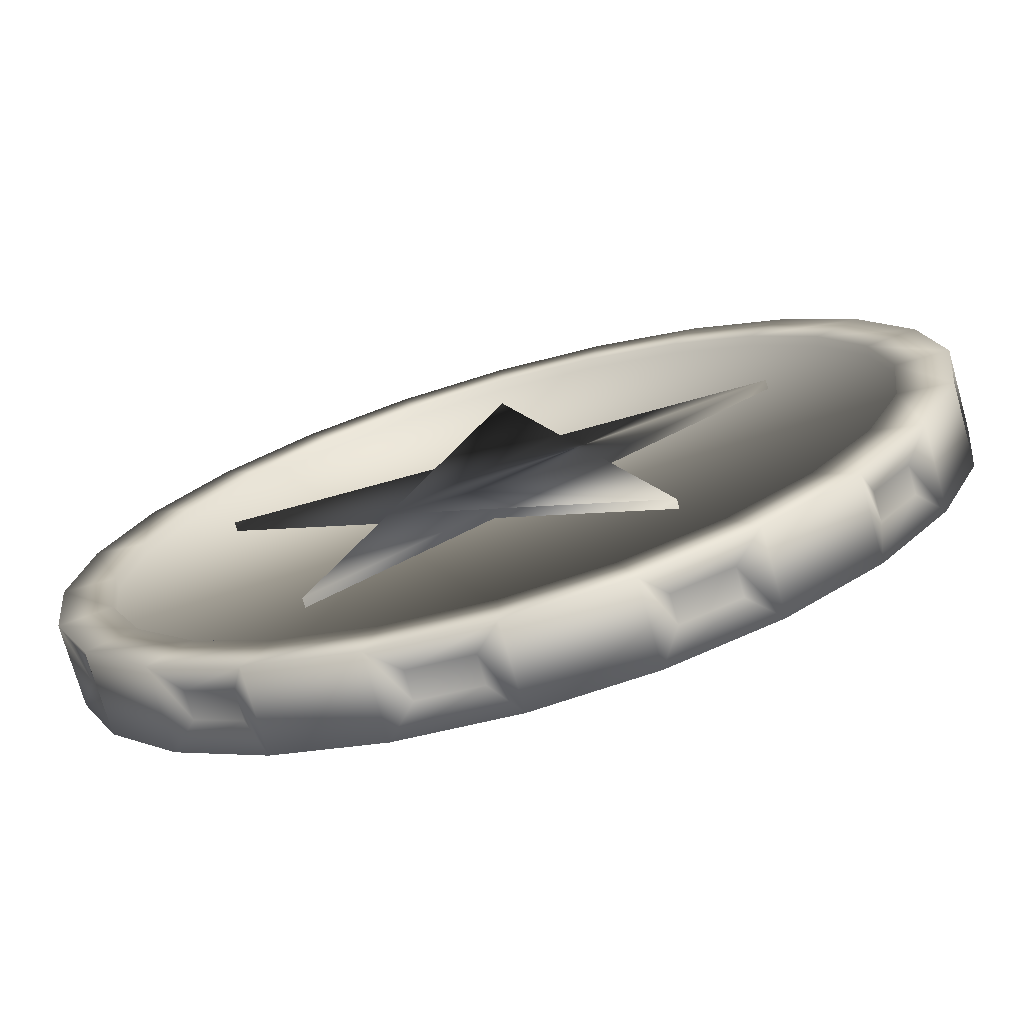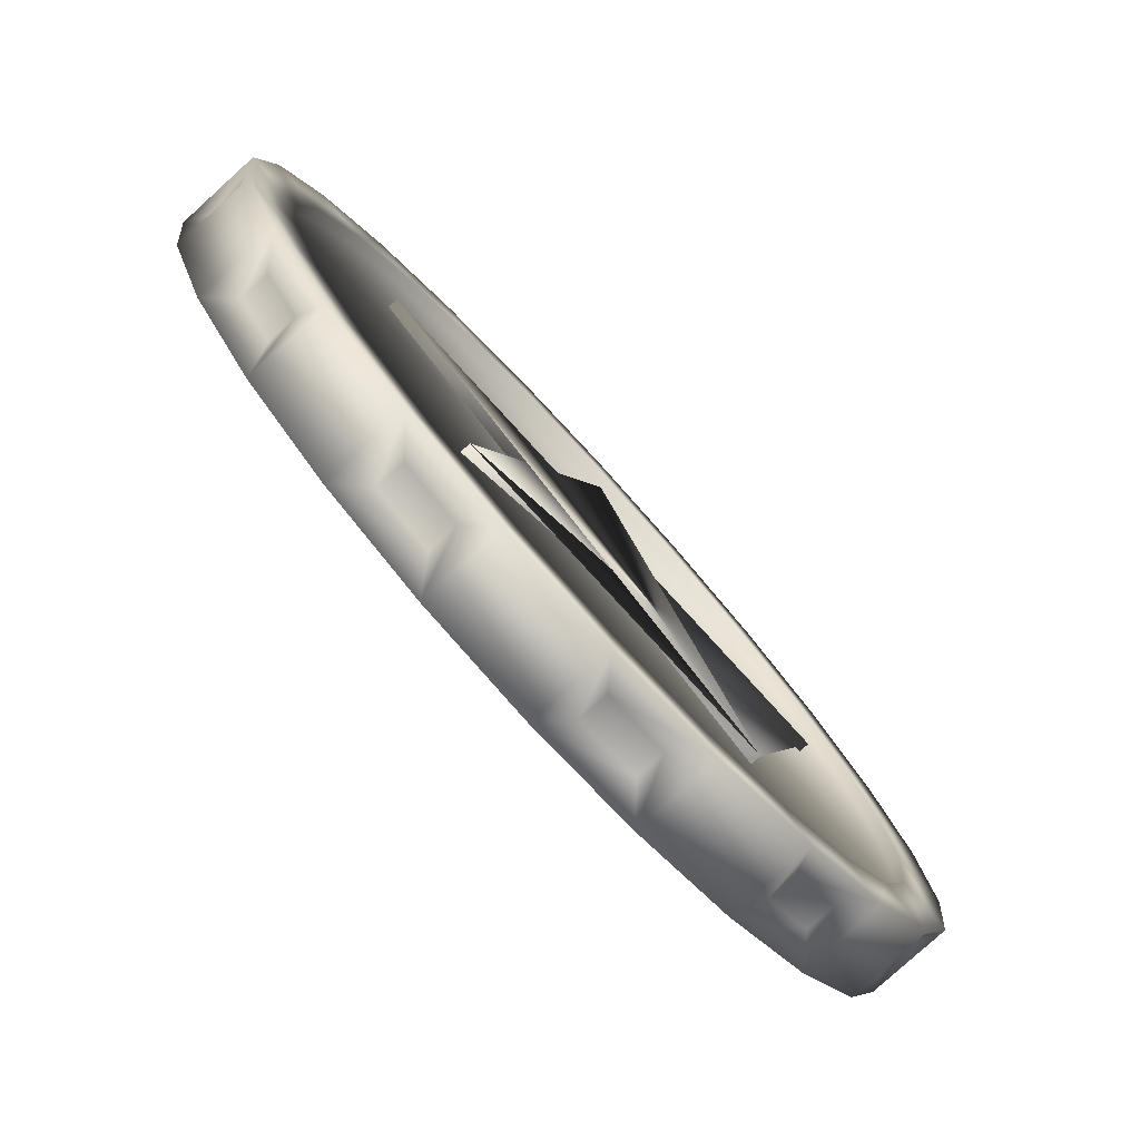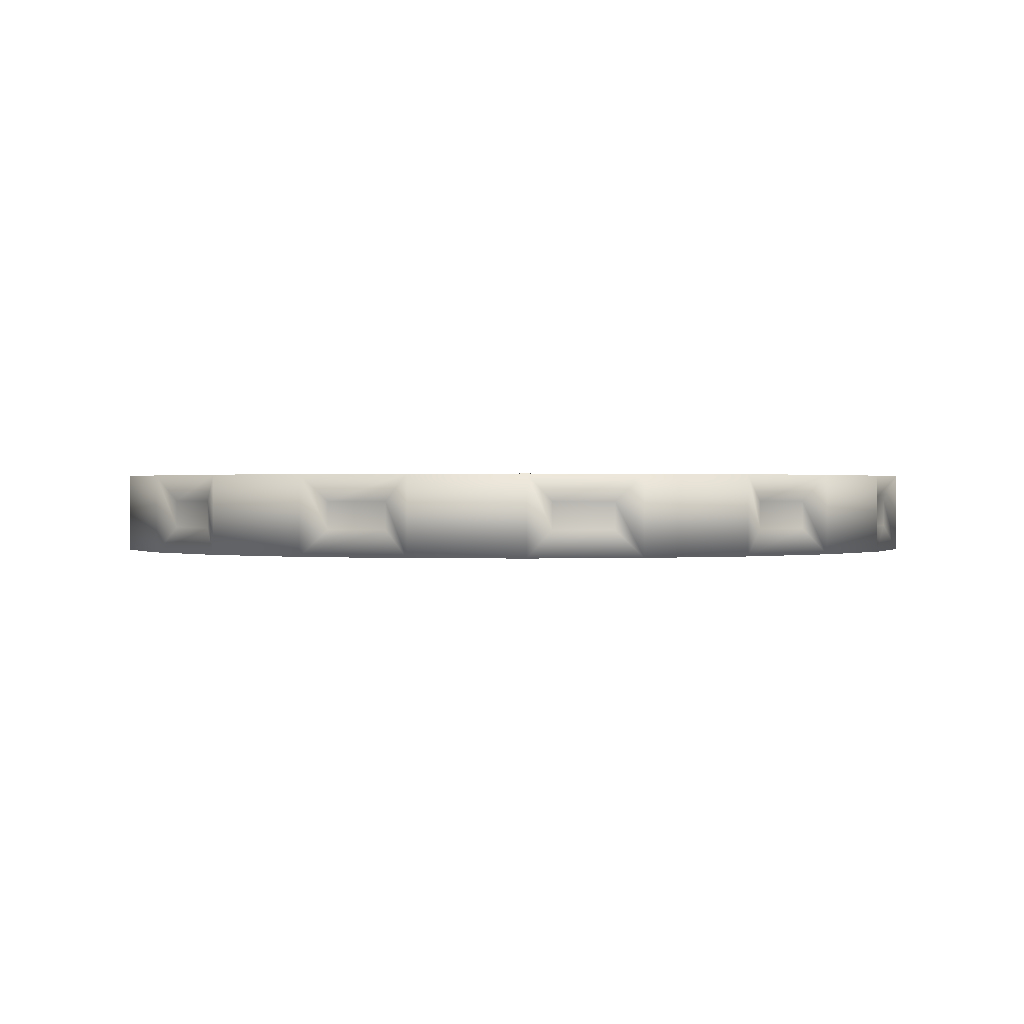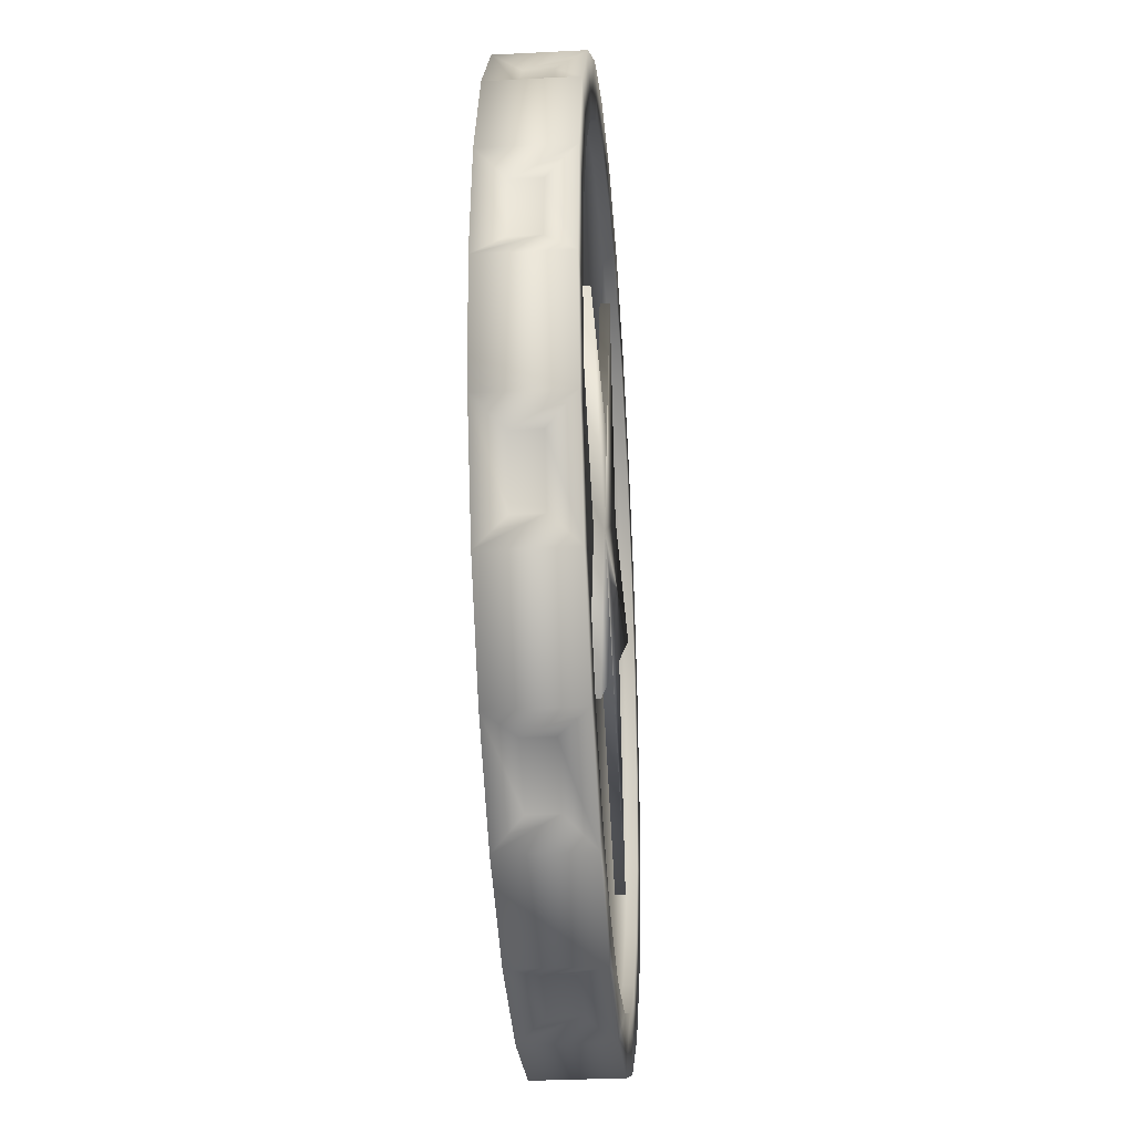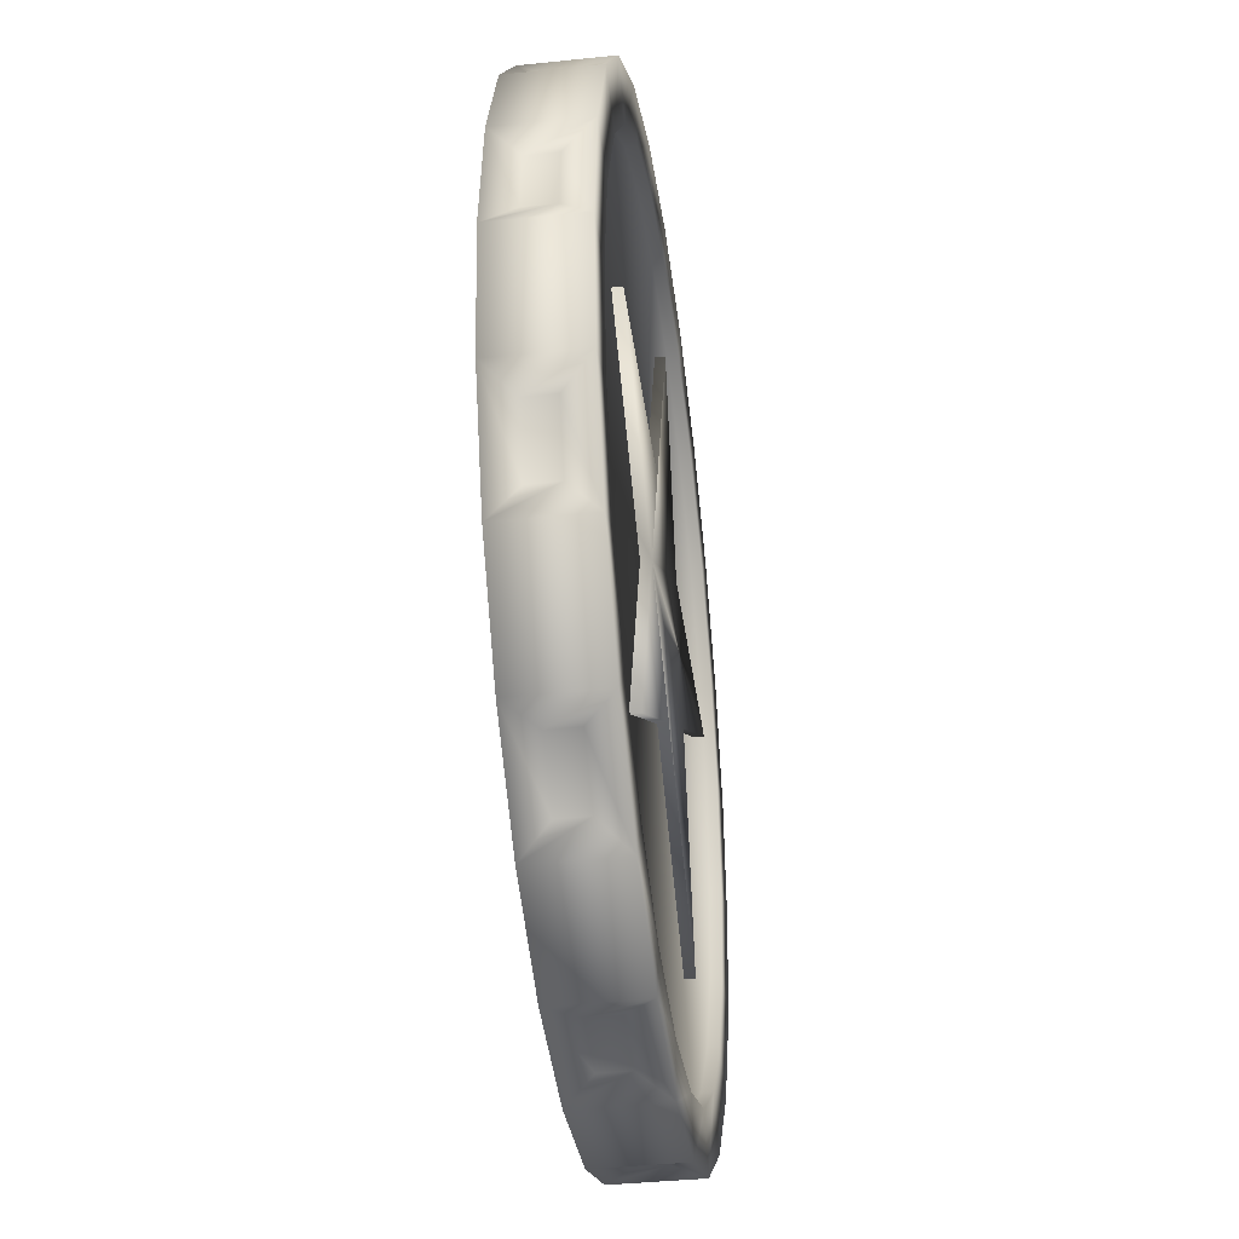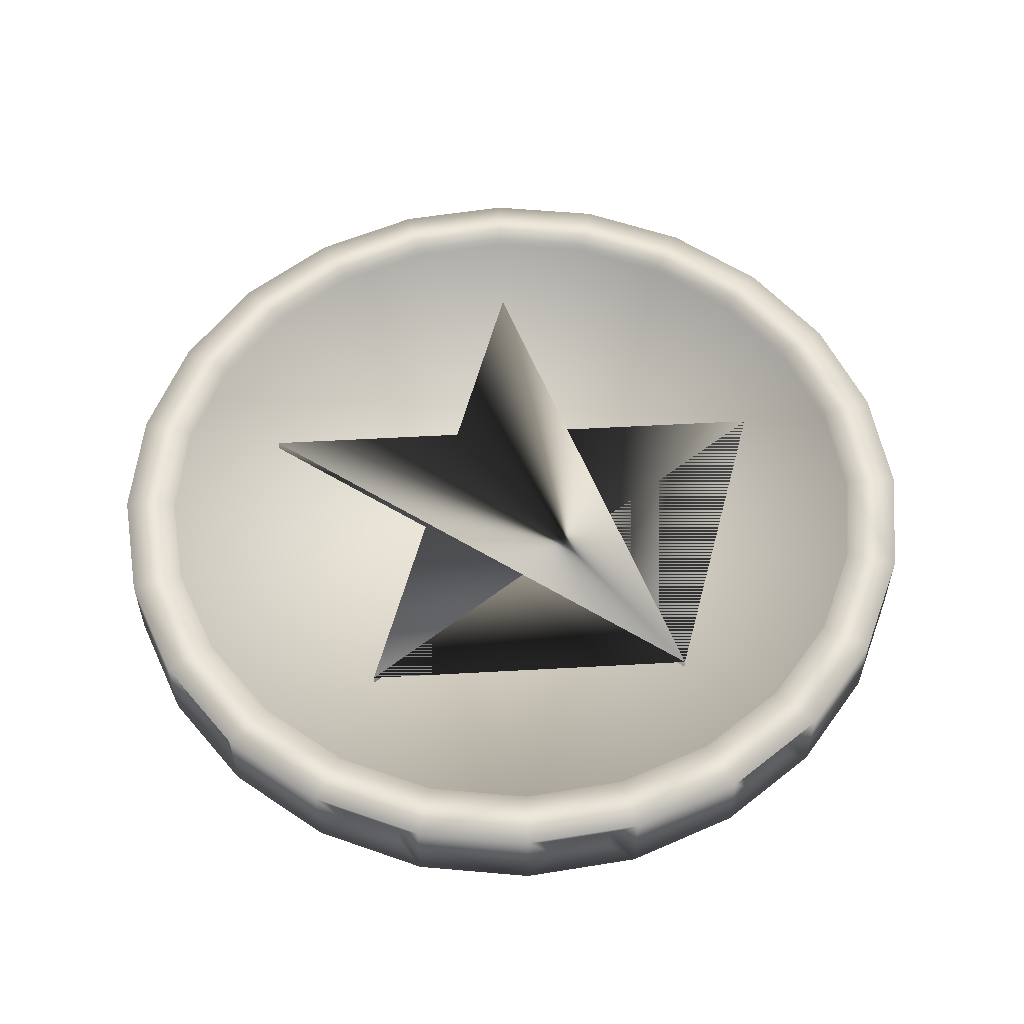
<metadata>
{"format":"obj","ext":"obj","renderer":"f3d","projection":"perspective","resolution":1024,"background":"white","views":[{"elev":-73.8,"azim":-164.2,"up":"+Y"},{"elev":-79.3,"azim":-47.7,"up":"+Y"},{"elev":0.5,"azim":58.2,"up":"+Z"},{"elev":-31.8,"azim":94.2,"up":"+Y"},{"elev":-39.0,"azim":97.5,"up":"+Y"},{"elev":55.6,"azim":-2.2,"up":"+Z"}]}
</metadata>
<code>
v  -17.35 22.48 1
v  -21.14 13.34 1
v  -27.16 5.493 1
v  -35.01 -0.5297 1
v  -44.15 -4.316 1
v  -53.96 -5.607 1
v  -63.77 -4.316 1
v  -72.91 -0.5297 1
v  -80.76 5.493 1
v  -86.78 13.34 1
v  -90.57 22.48 1
v  -91.86 32.29 1
v  -90.57 42.1 1
v  -86.78 51.24 1
v  -80.76 59.09 1
v  -72.91 65.11 1
v  -63.77 68.9 1
v  -53.96 70.19 1
v  -44.15 68.9 1
v  -35.01 65.11 1
v  -27.16 59.09 1
v  -21.14 51.24 1
v  -17.35 42.1 1
v  -16.06 32.29 1
v  -12.13 34.77 2.621
v  -12.91 40.72 2.621
v  -12.91 40.72 5.296
v  -12.13 34.77 5.296
v  -12.36 43.44 0
v  -16.66 53.82 0
v  -16.66 53.82 7.917
v  -12.36 43.44 7.917
v  -18.97 55.35 2.621
v  -22.63 60.11 2.621
v  -22.63 60.11 5.296
v  -18.97 55.35 5.296
v  -23.51 62.74 0
v  -32.43 69.59 0
v  -32.43 69.59 7.917
v  -23.51 62.74 7.917
v  -35.19 69.76 2.621
v  -40.74 72.05 2.621
v  -40.74 72.05 5.296
v  -35.19 69.76 5.296
v  -42.81 73.89 0
v  -53.96 75.36 0
v  -53.96 75.36 7.917
v  -42.81 73.89 7.917
v  -56.44 74.12 2.621
v  -62.39 73.34 2.621
v  -62.39 73.34 5.296
v  -56.44 74.12 5.296
v  -65.1 73.89 0
v  -75.49 69.59 0
v  -75.49 69.59 7.917
v  -65.1 73.89 7.917
v  -77.02 67.28 2.621
v  -81.78 63.62 2.621
v  -81.78 63.62 5.296
v  -77.02 67.28 5.296
v  -84.41 62.74 0
v  -91.25 53.82 0
v  -91.25 53.82 7.917
v  -84.41 62.74 7.917
v  -91.42 51.06 2.621
v  -93.72 45.51 2.621
v  -93.72 45.51 5.296
v  -91.42 51.06 5.296
v  -95.56 43.44 0
v  -97.02 32.29 0
v  -97.02 32.29 7.917
v  -95.56 43.44 7.917
v  -95.79 29.81 2.621
v  -95 23.86 2.621
v  -95 23.86 5.296
v  -95.79 29.81 5.296
v  -95.56 21.15 -0
v  -91.25 10.76 -0
v  -91.25 10.76 7.917
v  -95.56 21.15 7.917
v  -88.94 9.229 2.621
v  -85.29 4.469 2.621
v  -85.29 4.469 5.296
v  -88.94 9.229 5.296
v  -84.41 1.841 -0
v  -75.49 -5.003 -0
v  -75.49 -5.003 7.917
v  -84.41 1.841 7.917
v  -72.72 -5.173 2.621
v  -67.18 -7.469 2.621
v  -67.18 -7.469 5.296
v  -72.72 -5.173 5.296
v  -65.1 -9.305 -0
v  -53.96 -10.77 -0
v  -53.96 -10.77 7.917
v  -65.1 -9.305 7.917
v  -51.48 -9.536 2.621
v  -45.53 -8.753 2.621
v  -45.53 -8.753 5.296
v  -51.48 -9.536 5.296
v  -42.81 -9.305 -0
v  -32.43 -5.003 -0
v  -32.43 -5.003 7.917
v  -42.81 -9.305 7.917
v  -30.9 -2.692 2.621
v  -26.14 0.9608 2.621
v  -26.14 0.9608 5.296
v  -30.9 -2.692 5.296
v  -23.51 1.841 -0
v  -16.66 10.76 -0
v  -16.66 10.76 7.917
v  -23.51 1.841 7.917
v  -16.49 13.53 2.621
v  -14.2 19.07 2.621
v  -14.2 19.07 5.296
v  -16.49 13.53 5.296
v  -12.36 21.15 -0
v  -10.89 32.29 0
v  -10.89 32.29 7.917
v  -12.36 21.15 7.917
v  -17.35 22.48 6.917
v  -16.06 32.29 6.917
v  -17.35 42.1 6.917
v  -21.14 51.24 6.917
v  -27.16 59.09 6.917
v  -35.01 65.11 6.917
v  -44.15 68.9 6.917
v  -53.96 70.19 6.917
v  -63.77 68.9 6.917
v  -72.91 65.11 6.917
v  -80.76 59.09 6.917
v  -86.78 51.24 6.917
v  -90.57 42.1 6.917
v  -91.86 32.29 6.917
v  -90.57 22.48 6.917
v  -86.78 13.34 6.917
v  -80.76 5.493 6.917
v  -72.91 -0.5297 6.917
v  -63.77 -4.316 6.917
v  -53.96 -5.607 6.917
v  -44.15 -4.316 6.917
v  -35.01 -0.5297 6.917
v  -27.16 5.493 6.917
v  -21.14 13.34 6.917
v  -17.35 42.1 7.917
v  -16.06 32.29 7.917
v  -21.14 51.24 7.917
v  -27.16 59.09 7.917
v  -35.01 65.11 7.917
v  -44.15 68.9 7.917
v  -53.96 70.19 7.917
v  -63.77 68.9 7.917
v  -72.91 65.11 7.917
v  -80.76 59.09 7.917
v  -86.78 51.24 7.917
v  -90.57 42.1 7.917
v  -91.86 32.29 7.917
v  -90.57 22.48 7.917
v  -86.78 13.34 7.917
v  -80.76 5.493 7.917
v  -72.91 -0.5297 7.917
v  -63.77 -4.316 7.917
v  -53.96 -5.607 7.917
v  -44.15 -4.316 7.917
v  -35.01 -0.5297 7.917
v  -27.16 5.493 7.917
v  -21.14 13.34 7.917
v  -17.35 22.48 7.917
v  -16.06 32.29 0
v  -17.35 42.1 0
v  -17.35 22.48 -0
v  -21.14 13.34 -0
v  -27.16 5.493 -0
v  -35.01 -0.5297 -0
v  -44.15 -4.316 -0
v  -53.96 -5.607 -0
v  -63.77 -4.316 -0
v  -72.91 -0.5297 -0
v  -80.76 5.493 -0
v  -86.78 13.34 -0
v  -90.57 22.48 -0
v  -91.86 32.29 0
v  -90.57 42.1 0
v  -86.78 51.24 0
v  -80.76 59.09 0
v  -72.91 65.11 0
v  -63.77 68.9 0
v  -53.96 70.19 0
v  -44.15 68.9 0
v  -35.01 65.11 0
v  -27.16 59.09 0
v  -21.14 51.24 0
o moneda
g moneda
f 1 2 3 4 5 6 7 8 9 10 11 12 13 14 15 16 17 18 19 20 21 22 23 24
f 25 26 27 28
f 29 30 31 32
f 33 34 35 36
f 37 38 39 40
f 41 42 43 44
f 45 46 47 48
f 49 50 51 52
f 53 54 55 56
f 57 58 59 60
f 61 62 63 64
f 65 66 67 68
f 69 70 71 72
f 73 74 75 76
f 77 78 79 80
f 81 82 83 84
f 85 86 87 88
f 89 90 91 92
f 93 94 95 96
f 97 98 99 100
f 101 102 103 104
f 105 106 107 108
f 109 110 111 112
f 113 114 115 116
f 117 118 119 120
f 121 122 123 124 125 126 127 128 129 130 131 132 133 134 135 136 137 138 139 140 141 142 143 144
f 118 29 26 25
f 29 32 27 26
f 32 119 28 27
f 119 118 25 28
f 30 37 34 33
f 37 40 35 34
f 40 31 36 35
f 31 30 33 36
f 38 45 42 41
f 45 48 43 42
f 48 39 44 43
f 39 38 41 44
f 46 53 50 49
f 53 56 51 50
f 56 47 52 51
f 47 46 49 52
f 54 61 58 57
f 61 64 59 58
f 64 55 60 59
f 55 54 57 60
f 62 69 66 65
f 69 72 67 66
f 72 63 68 67
f 63 62 65 68
f 70 77 74 73
f 77 80 75 74
f 80 71 76 75
f 71 70 73 76
f 78 85 82 81
f 85 88 83 82
f 88 79 84 83
f 79 78 81 84
f 86 93 90 89
f 93 96 91 90
f 96 87 92 91
f 87 86 89 92
f 94 101 98 97
f 101 104 99 98
f 104 95 100 99
f 95 94 97 100
f 102 109 106 105
f 109 112 107 106
f 112 103 108 107
f 103 102 105 108
f 110 117 114 113
f 117 120 115 114
f 120 111 116 115
f 111 110 113 116
f 119 32 145 146
f 32 31 147 145
f 31 40 148 147
f 40 39 149 148
f 39 48 150 149
f 48 47 151 150
f 47 56 152 151
f 56 55 153 152
f 55 64 154 153
f 64 63 155 154
f 63 72 156 155
f 72 71 157 156
f 71 80 158 157
f 80 79 159 158
f 79 88 160 159
f 88 87 161 160
f 87 96 162 161
f 96 95 163 162
f 95 104 164 163
f 104 103 165 164
f 103 112 166 165
f 112 111 167 166
f 111 120 168 167
f 120 119 146 168
f 29 118 169 170
f 118 117 171 169
f 117 110 172 171
f 110 109 173 172
f 109 102 174 173
f 102 101 175 174
f 101 94 176 175
f 94 93 177 176
f 93 86 178 177
f 86 85 179 178
f 85 78 180 179
f 78 77 181 180
f 77 70 182 181
f 70 69 183 182
f 69 62 184 183
f 62 61 185 184
f 61 54 186 185
f 54 53 187 186
f 53 46 188 187
f 46 45 189 188
f 45 38 190 189
f 38 37 191 190
f 37 30 192 191
f 30 29 170 192
f 146 145 123 122
f 145 147 124 123
f 147 148 125 124
f 148 149 126 125
f 149 150 127 126
f 150 151 128 127
f 151 152 129 128
f 152 153 130 129
f 153 154 131 130
f 154 155 132 131
f 155 156 133 132
f 156 157 134 133
f 157 158 135 134
f 158 159 136 135
f 159 160 137 136
f 160 161 138 137
f 161 162 139 138
f 162 163 140 139
f 163 164 141 140
f 164 165 142 141
f 165 166 143 142
f 166 167 144 143
f 167 168 121 144
f 168 146 122 121
f 170 169 24 23
f 169 171 1 24
f 171 172 2 1
f 172 173 3 2
f 173 174 4 3
f 174 175 5 4
f 175 176 6 5
f 176 177 7 6
f 177 178 8 7
f 178 179 9 8
f 179 180 10 9
f 180 181 11 10
f 181 182 12 11
f 182 183 13 12
f 183 184 14 13
f 184 185 15 14
f 185 186 16 15
f 186 187 17 16
f 187 188 18 17
f 188 189 19 18
f 189 190 20 19
f 190 191 21 20
f 191 192 22 21
f 192 170 23 22
v  -43.14 28.9 0.1061
v  -26.86 41.24 0.1061
v  -26.86 41.24 7.888
v  -43.14 28.9 7.888
v  -47.28 40.81 0.1061
v  -47.28 40.81 7.888
v  -53.99 60.12 0.1061
v  -53.99 60.12 7.888
v  -59.9 40.56 0.1061
v  -59.9 40.56 7.888
v  -80.33 40.14 0.1061
v  -80.33 40.14 7.888
v  -63.55 28.48 0.1061
v  -63.55 28.48 7.888
v  -69.47 8.923 0.1061
v  -69.47 8.923 7.888
v  -53.19 21.27 0.1061
v  -53.19 21.27 7.888
v  -36.43 9.598 0.1061
v  -36.43 9.598 7.888
o Estrella_moneda
g Estrella_moneda
f 193 194 195 196
f 194 197 198 195
f 197 199 200 198
f 199 201 202 200
f 201 203 204 202
f 203 205 206 204
f 205 207 208 206
f 207 209 210 208
f 209 211 212 210
f 211 193 196 212
f 212 196 195 198 200 202 204 206 208 210
f 193 211 209 207 205 203 201 199 197 194

</code>
